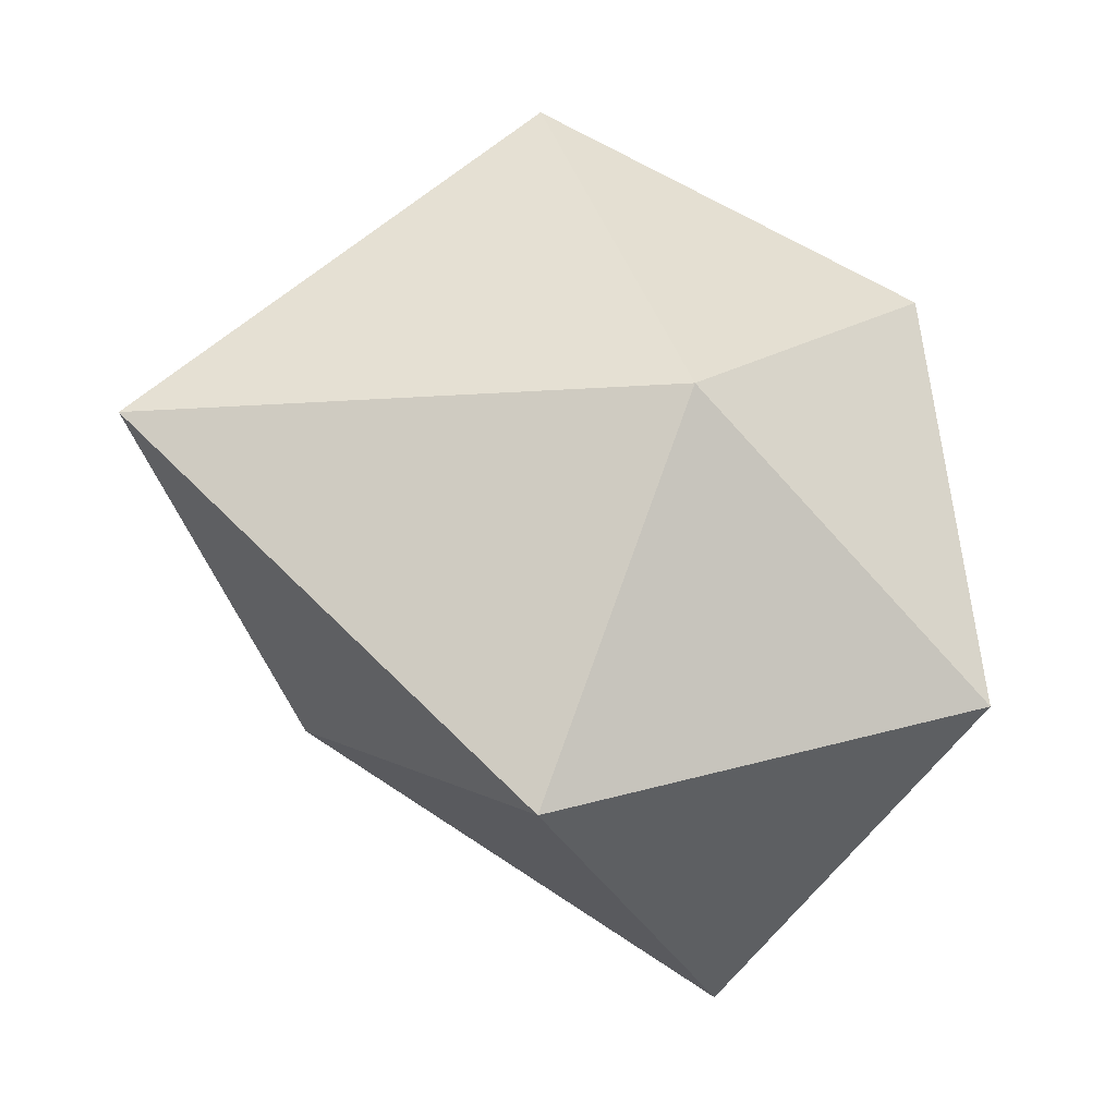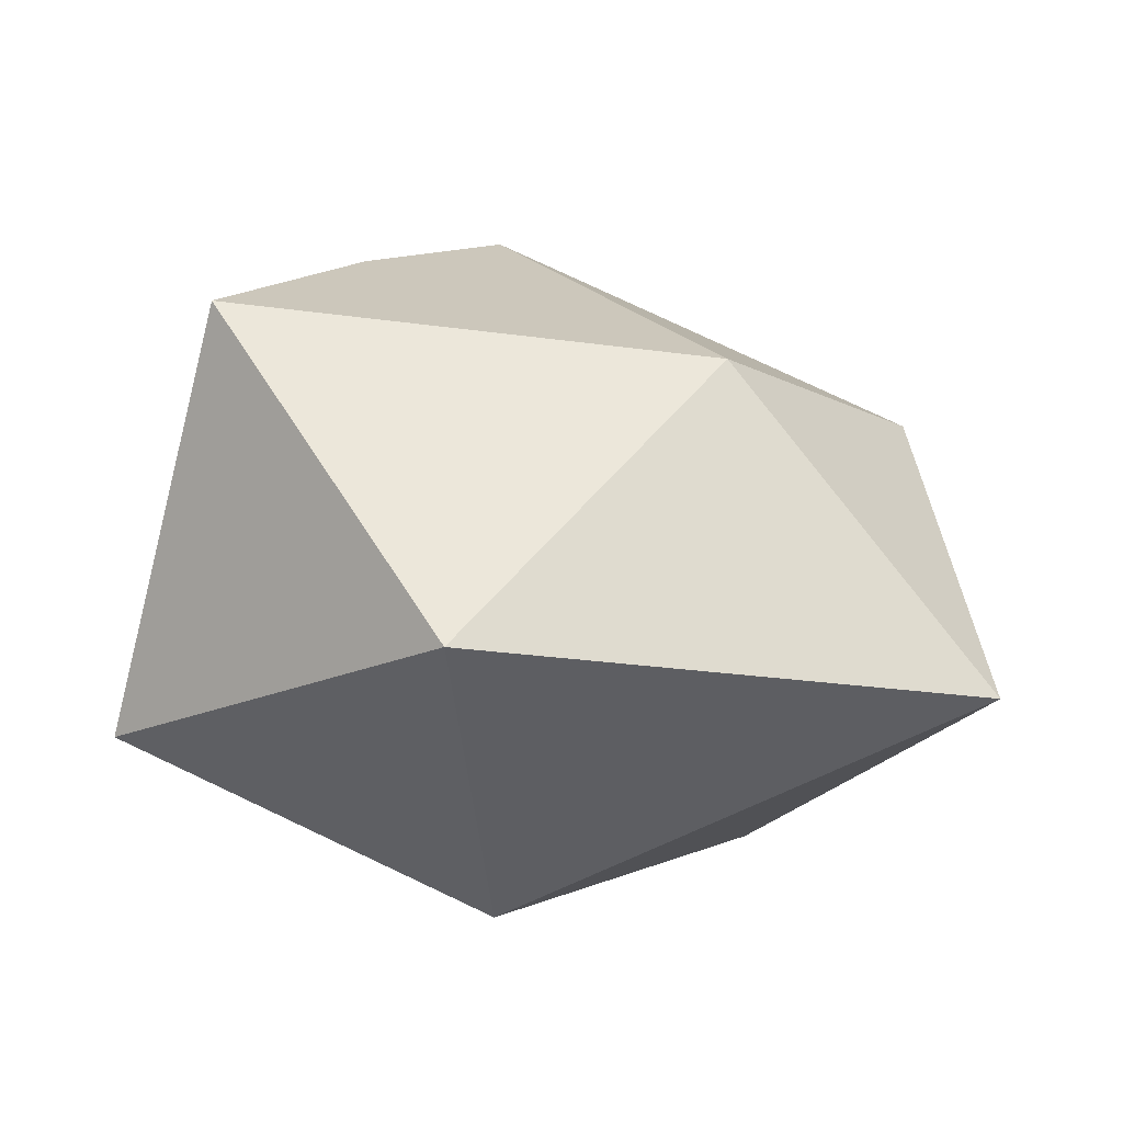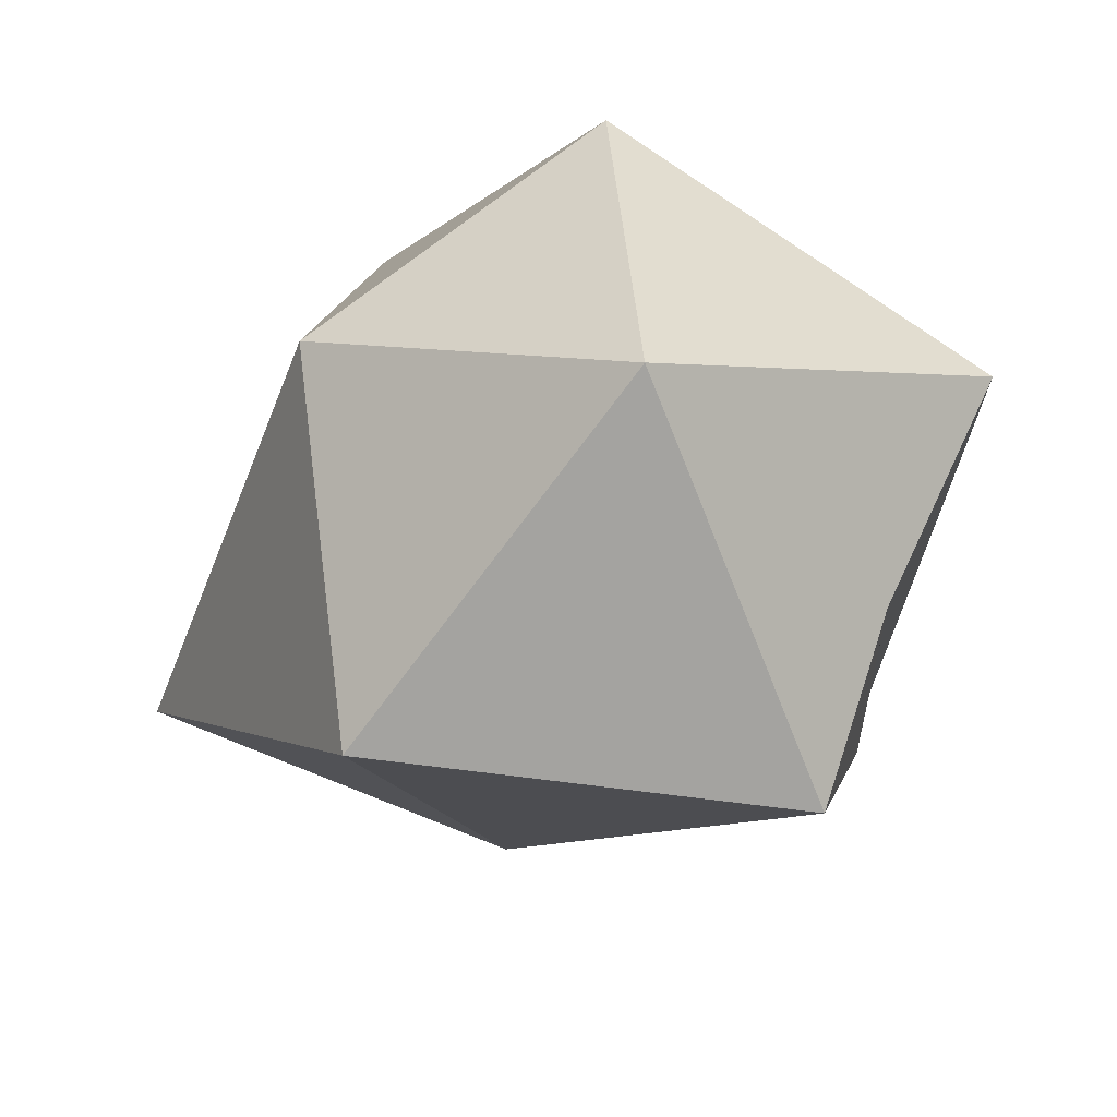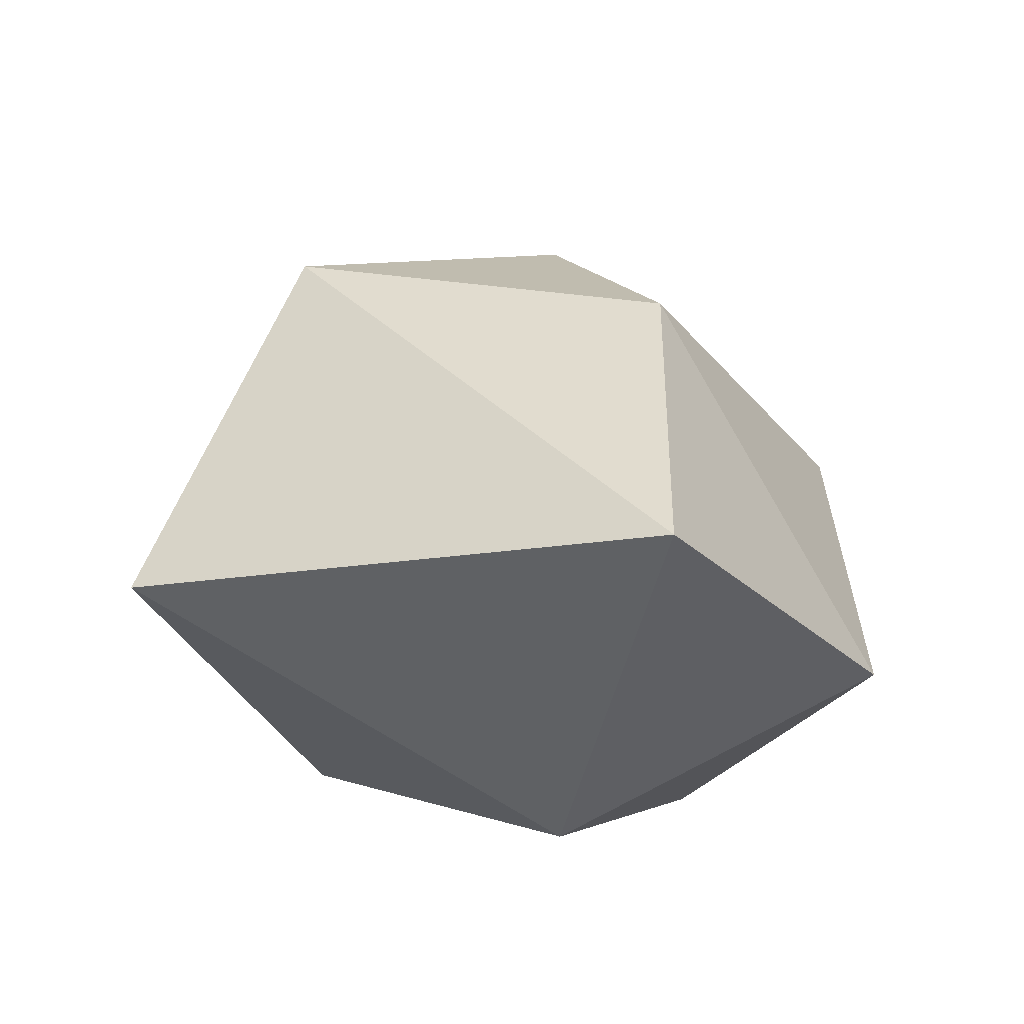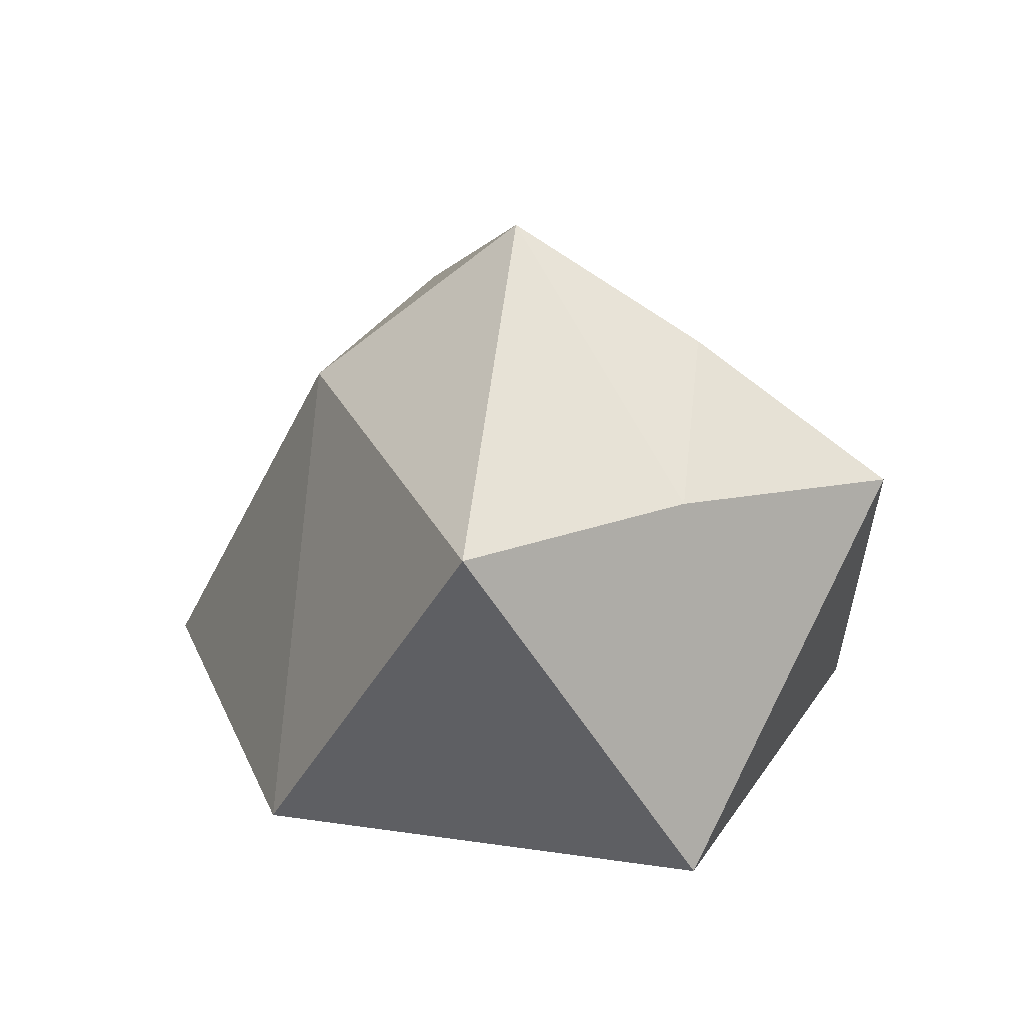
<metadata>
{"format":"obj","ext":"obj","renderer":"f3d","projection":"perspective","resolution":1024,"background":"white","views":[{"elev":-28.7,"azim":-9.0,"up":"+Z"},{"elev":-19.2,"azim":-156.6,"up":"+Y"},{"elev":-49.5,"azim":51.3,"up":"+Z"},{"elev":-25.8,"azim":-29.4,"up":"+Y"},{"elev":26.9,"azim":97.6,"up":"+Y"}]}
</metadata>
<code>
o Stein3_Icosphere.003
v 0.0588 -0.686 0.1061
v 0.6822 -0.3057 0.6318
v -0.2176 -0.3057 1.087
v -1.15 -0.2816 0.1641
v -0.2176 -0.3057 -0.7445
v 0.7824 -0.3057 -0.4196
v 0.08391 0.6314 0.6042
v -0.8719 0.5296 0.4674
v -0.6648 0.4677 -0.2283
v 0.3352 0.5475 -0.8131
v 0.9532 0.5887 0.1061
v 0.0588 1.043 0.1061
v 0.197 0.8202 -0.3535
v 0.5684 0.5681 -0.3535
f 1 2 3
f 2 1 6
f 1 3 4
f 1 4 5
f 1 5 6
f 2 6 11
f 3 2 7
f 4 3 8
f 5 4 9
f 6 5 10
f 2 11 7
f 3 7 8
f 4 8 9
f 5 9 10
f 6 10 14 11
f 7 11 12
f 8 7 12
f 9 8 12
f 10 9 12 13
f 10 13 14
f 13 12 14
f 14 12 11

</code>
